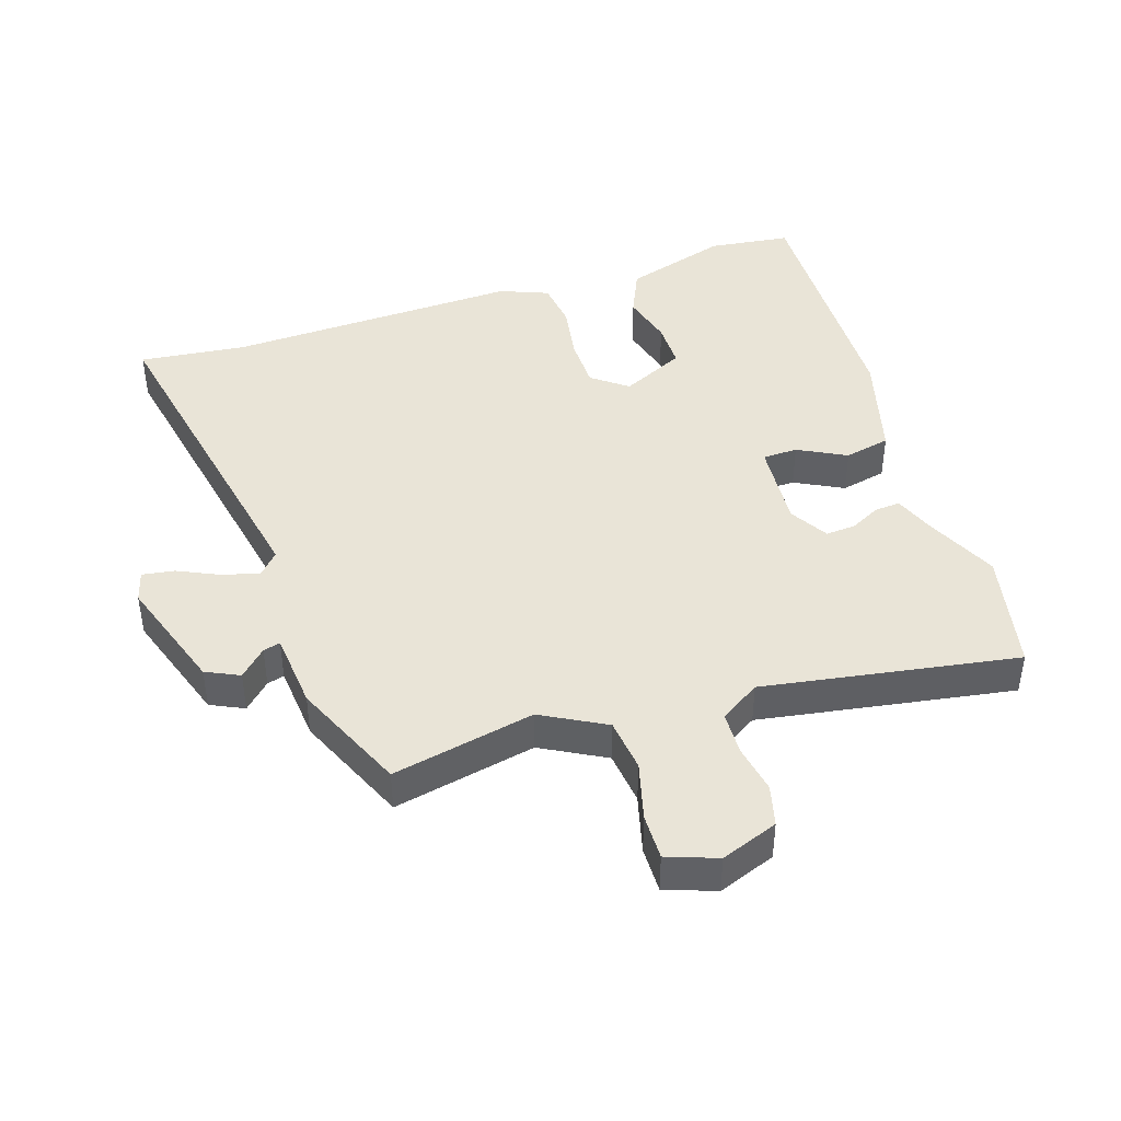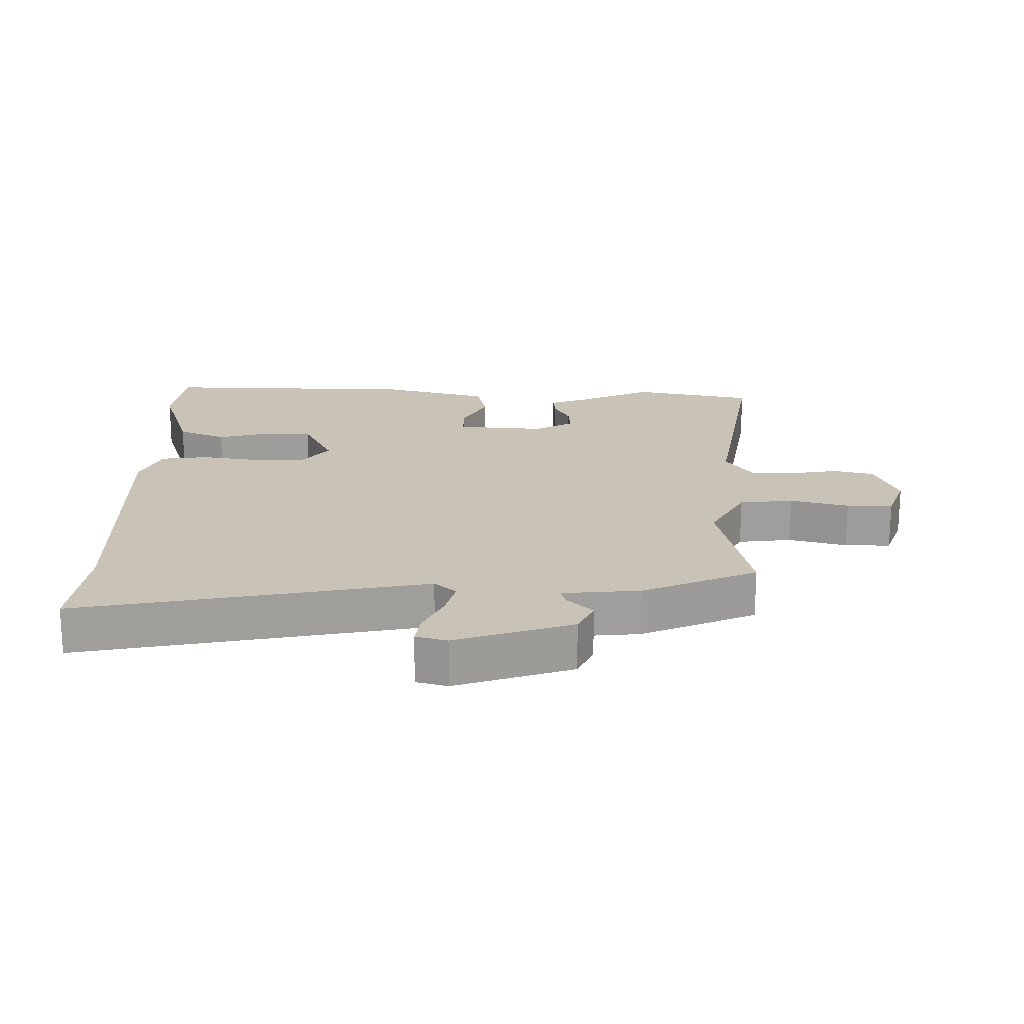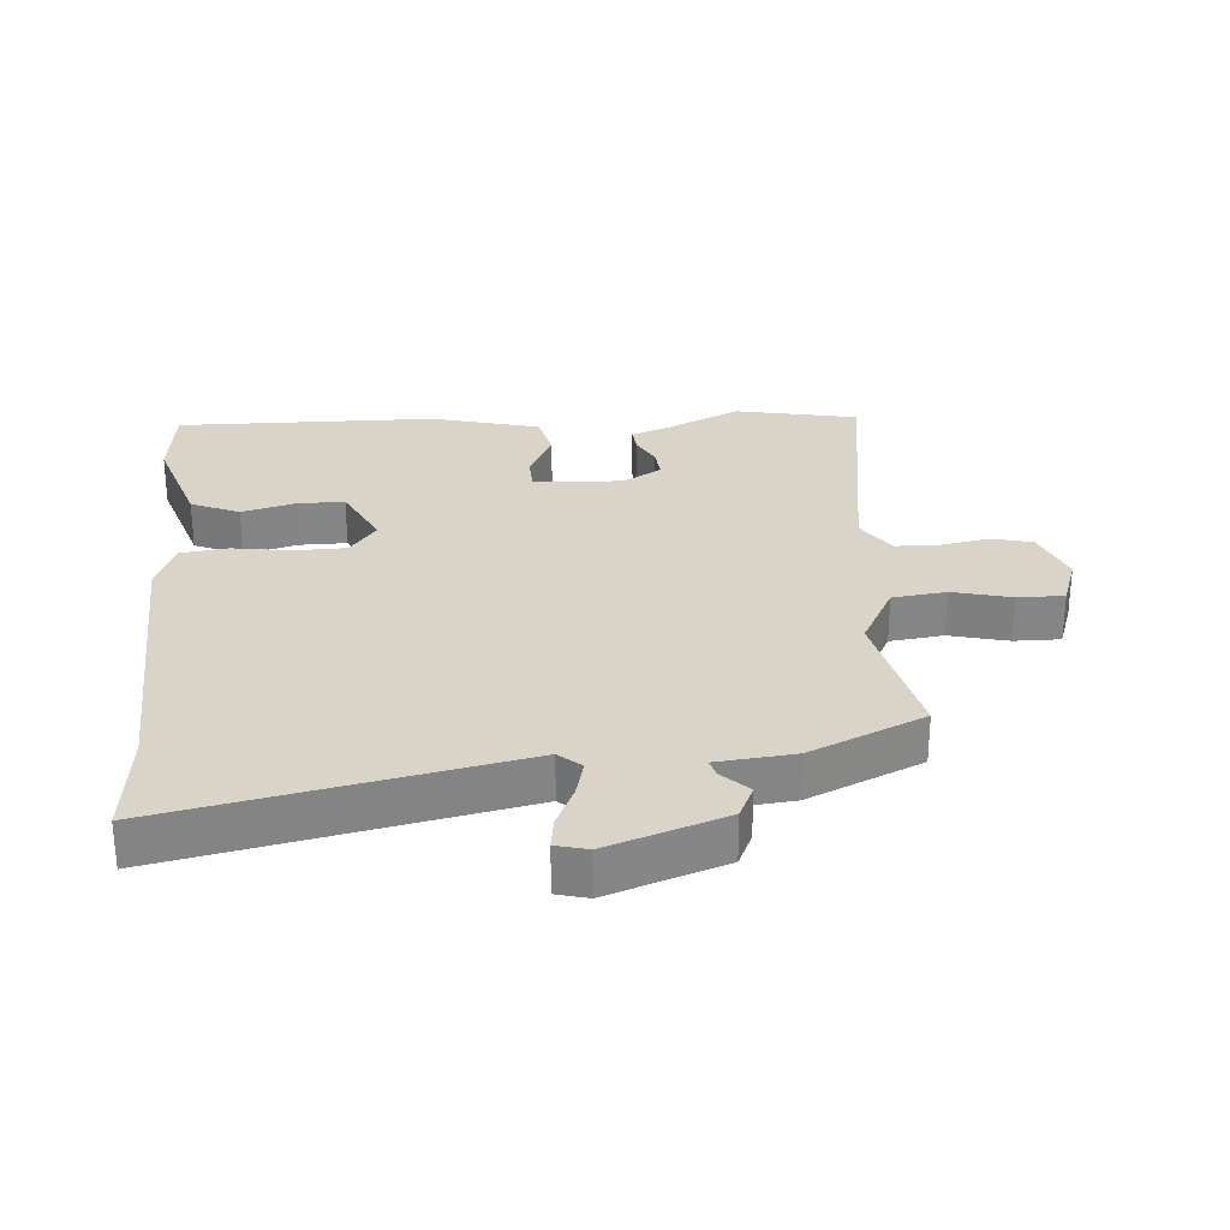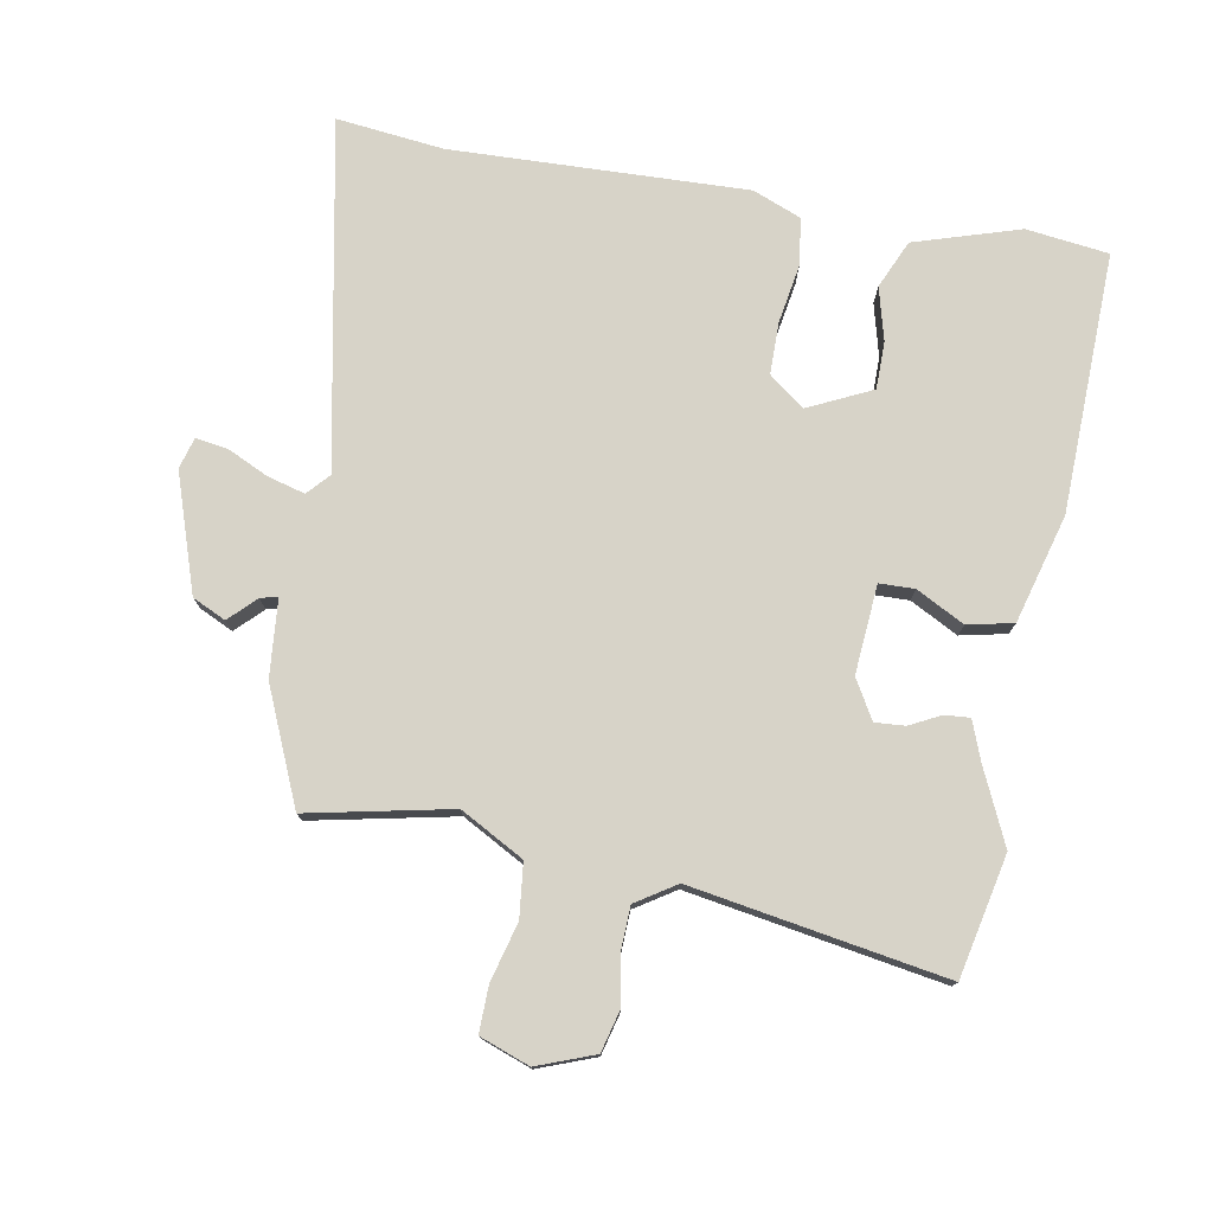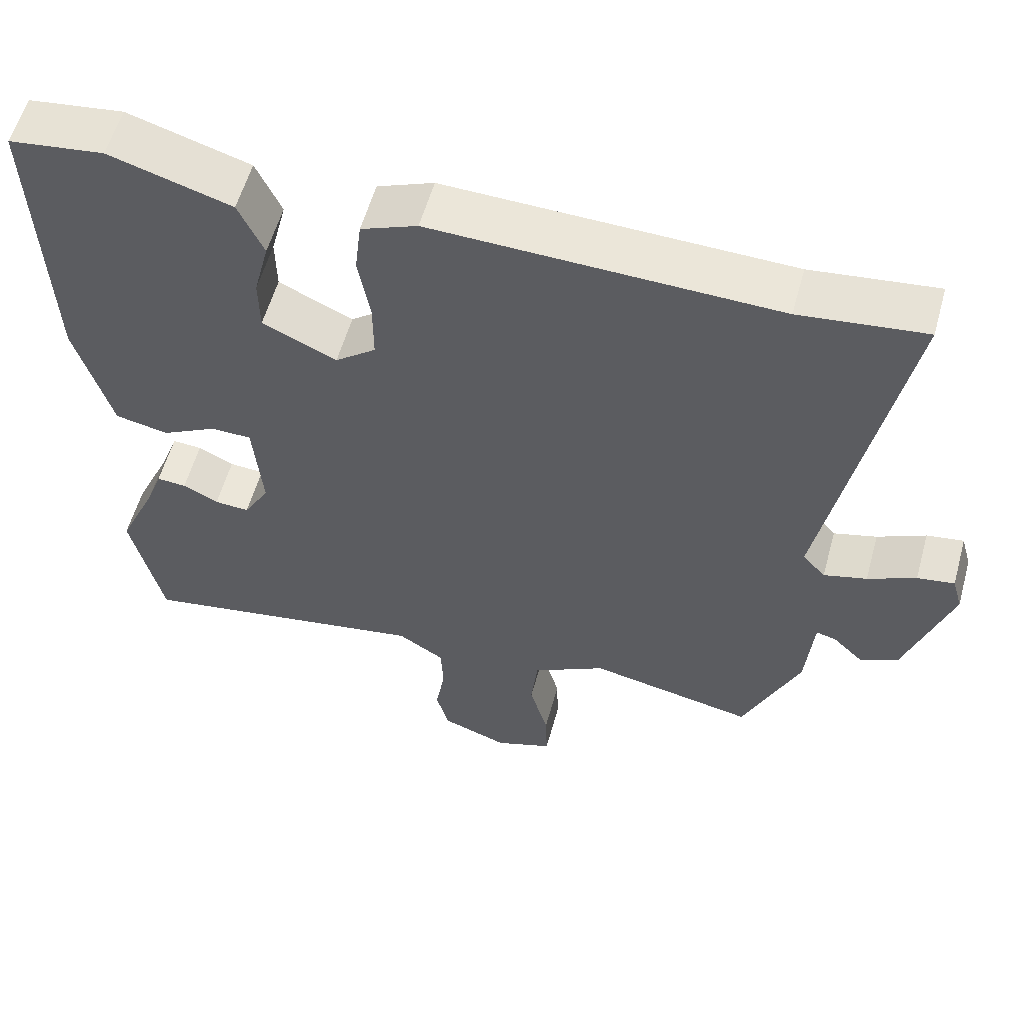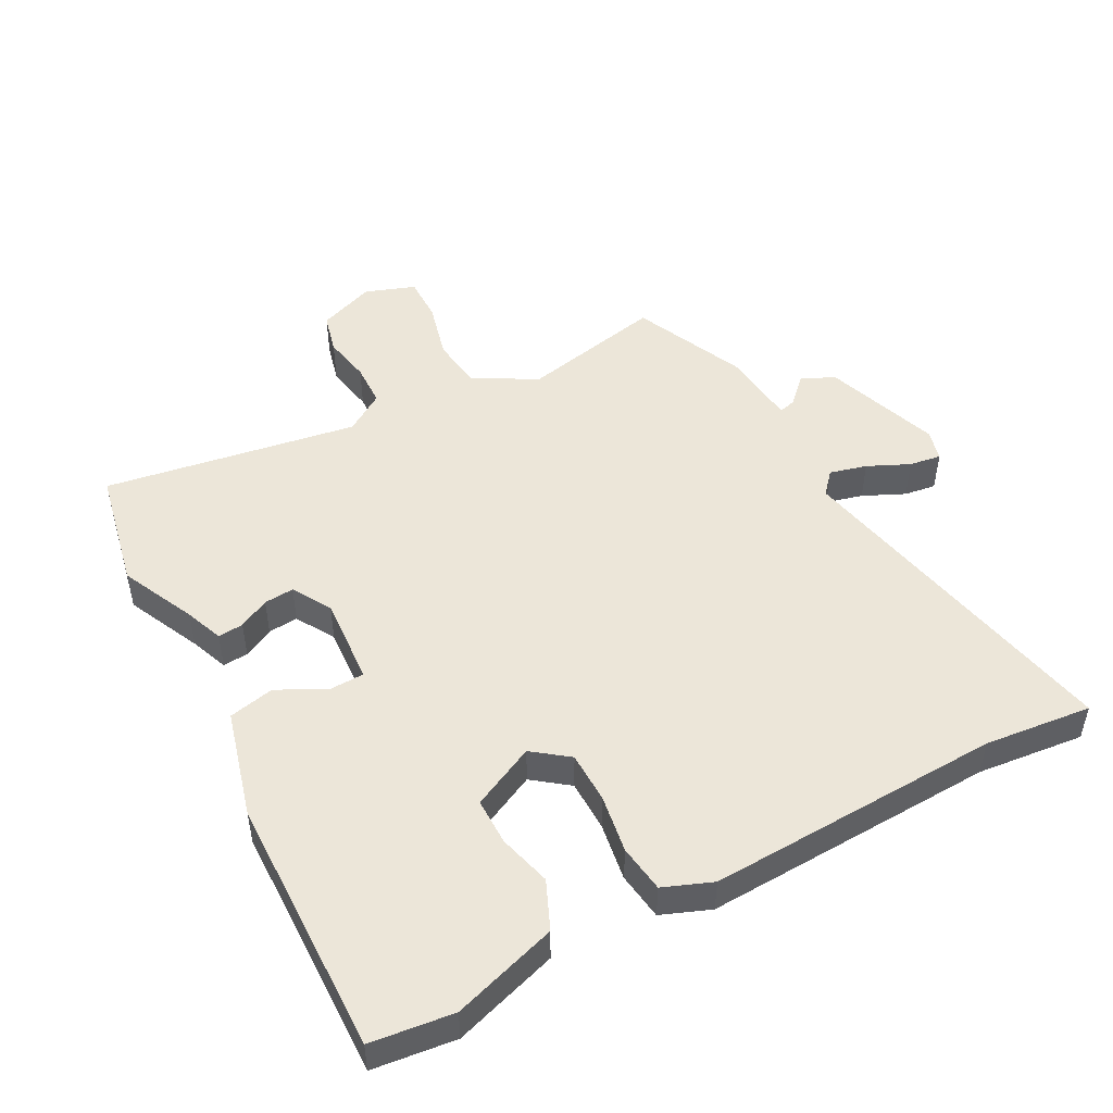
<metadata>
{"format":"obj","ext":"obj","renderer":"f3d","projection":"perspective","resolution":1024,"background":"white","views":[{"elev":43.1,"azim":161.5,"up":"+Y"},{"elev":19.5,"azim":90.1,"up":"+Y"},{"elev":28.5,"azim":84.5,"up":"+Y"},{"elev":76.7,"azim":-170.2,"up":"+Y"},{"elev":57.5,"azim":15.5,"up":"+Z"},{"elev":48.9,"azim":-28.9,"up":"+Y"}]}
</metadata>
<code>
v 0.46 0.07 -0.518
v 0.236 0.07 -0.473
v 0.137 0.07 -0.528
v 0.128 0.07 -0.612
v 0.153 0.07 -0.703
v 0.155 0.07 -0.775
v 0.077 0.07 -0.804
v -0.013 0.07 -0.771
v -0.03 0.07 -0.707
v -0.017 0.07 -0.631
v -0.02 0.07 -0.563
v -0.083 0.07 -0.523
v -0.48 0.07 -0.592
v -0.522 0.07 -0.402
v -0.469 0.07 -0.284
v -0.447 0.07 -0.224
v -0.407 0.07 -0.227
v -0.359 0.07 -0.251
v -0.312 0.07 -0.254
v -0.277 0.07 -0.193
v -0.289 0.07 -0.054
v -0.344 0.07 -0.053
v -0.419 0.07 -0.093
v -0.491 0.07 -0.078
v -0.539 0.07 0.091
v -0.553 0.07 0.497
v -0.424 0.07 0.514
v -0.259 0.07 0.464
v -0.225 0.07 0.389
v -0.246 0.07 0.306
v -0.245 0.07 0.232
v -0.145 0.07 0.185
v -0.09 0.07 0.228
v -0.09 0.07 0.309
v -0.106 0.07 0.4
v -0.097 0.07 0.475
v -0.021 0.07 0.506
v 0.441 0.07 0.493
v 0.609 0.07 0.513
v 0.508 0.07 -0.029
v 0.539 0.07 -0.063
v 0.597 0.07 -0.047
v 0.662 0.07 -0.016
v 0.712 0.07 -0.008
v 0.726 0.07 -0.057
v 0.666 0.07 -0.24
v 0.614 0.07 -0.265
v 0.573 0.07 -0.225
v 0.546 0.07 -0.218
v 0.536 0.07 -0.339
v 0.46 0 -0.518
v 0.236 0 -0.473
v 0.137 0 -0.528
v 0.128 0 -0.612
v 0.153 0 -0.703
v 0.155 0 -0.775
v 0.077 0 -0.804
v -0.013 0 -0.771
v -0.03 0 -0.707
v -0.017 0 -0.631
v -0.02 0 -0.563
v -0.083 0 -0.523
v -0.48 0 -0.592
v -0.522 0 -0.402
v -0.469 0 -0.284
v -0.447 0 -0.224
v -0.407 0 -0.227
v -0.359 0 -0.251
v -0.312 0 -0.254
v -0.277 0 -0.193
v -0.289 0 -0.054
v -0.344 0 -0.053
v -0.419 0 -0.093
v -0.491 0 -0.078
v -0.539 0 0.091
v -0.553 0 0.497
v -0.424 0 0.514
v -0.259 0 0.464
v -0.225 0 0.389
v -0.246 0 0.306
v -0.245 0 0.232
v -0.145 0 0.185
v -0.09 0 0.228
v -0.09 0 0.309
v -0.106 0 0.4
v -0.097 0 0.475
v -0.021 0 0.506
v 0.441 0 0.493
v 0.609 0 0.513
v 0.508 0 -0.029
v 0.539 0 -0.063
v 0.597 0 -0.047
v 0.662 0 -0.016
v 0.712 0 -0.008
v 0.726 0 -0.057
v 0.666 0 -0.24
v 0.614 0 -0.265
v 0.573 0 -0.225
v 0.546 0 -0.218
v 0.536 0 -0.339
f 49 50 1 2
f 45 46 47 48
f 45 48 49
f 42 43 44 45
f 41 42 45 49
f 40 41 49 2
f 38 39 40 2
f 34 35 36 37
f 33 34 37 38
f 32 33 38 2
f 27 28 29 30
f 27 30 31
f 26 27 31
f 25 26 31
f 22 23 24 25
f 21 22 25 31
f 20 21 31 32
f 15 16 17 18
f 15 18 19
f 12 13 14 15
f 12 15 19
f 11 12 19 20
f 7 8 9 10
f 7 10 11
f 4 5 6 7
f 3 4 7 11
f 11 20 32
f 2 3 11 32
f 52 51 100 99
f 98 97 96 95
f 99 98 95
f 95 94 93 92
f 99 95 92 91
f 52 99 91 90
f 52 90 89 88
f 87 86 85 84
f 88 87 84 83
f 52 88 83 82
f 80 79 78 77
f 81 80 77
f 81 77 76
f 81 76 75
f 75 74 73 72
f 81 75 72 71
f 82 81 71 70
f 68 67 66 65
f 69 68 65
f 65 64 63 62
f 69 65 62
f 70 69 62 61
f 60 59 58 57
f 61 60 57
f 57 56 55 54
f 61 57 54 53
f 82 70 61
f 82 61 53 52
f 1 51 52 2
f 2 52 53 3
f 3 53 54 4
f 4 54 55 5
f 5 55 56 6
f 6 56 57 7
f 7 57 58 8
f 8 58 59 9
f 9 59 60 10
f 10 60 61 11
f 11 61 62 12
f 12 62 63 13
f 13 63 64 14
f 14 64 65 15
f 15 65 66 16
f 16 66 67 17
f 17 67 68 18
f 18 68 69 19
f 19 69 70 20
f 20 70 71 21
f 21 71 72 22
f 22 72 73 23
f 23 73 74 24
f 24 74 75 25
f 25 75 76 26
f 26 76 77 27
f 27 77 78 28
f 28 78 79 29
f 29 79 80 30
f 30 80 81 31
f 31 81 82 32
f 32 82 83 33
f 33 83 84 34
f 34 84 85 35
f 35 85 86 36
f 36 86 87 37
f 37 87 88 38
f 38 88 89 39
f 39 89 90 40
f 40 90 91 41
f 41 91 92 42
f 42 92 93 43
f 43 93 94 44
f 44 94 95 45
f 45 95 96 46
f 46 96 97 47
f 47 97 98 48
f 48 98 99 49
f 49 99 100 50
f 50 100 51 1

</code>
